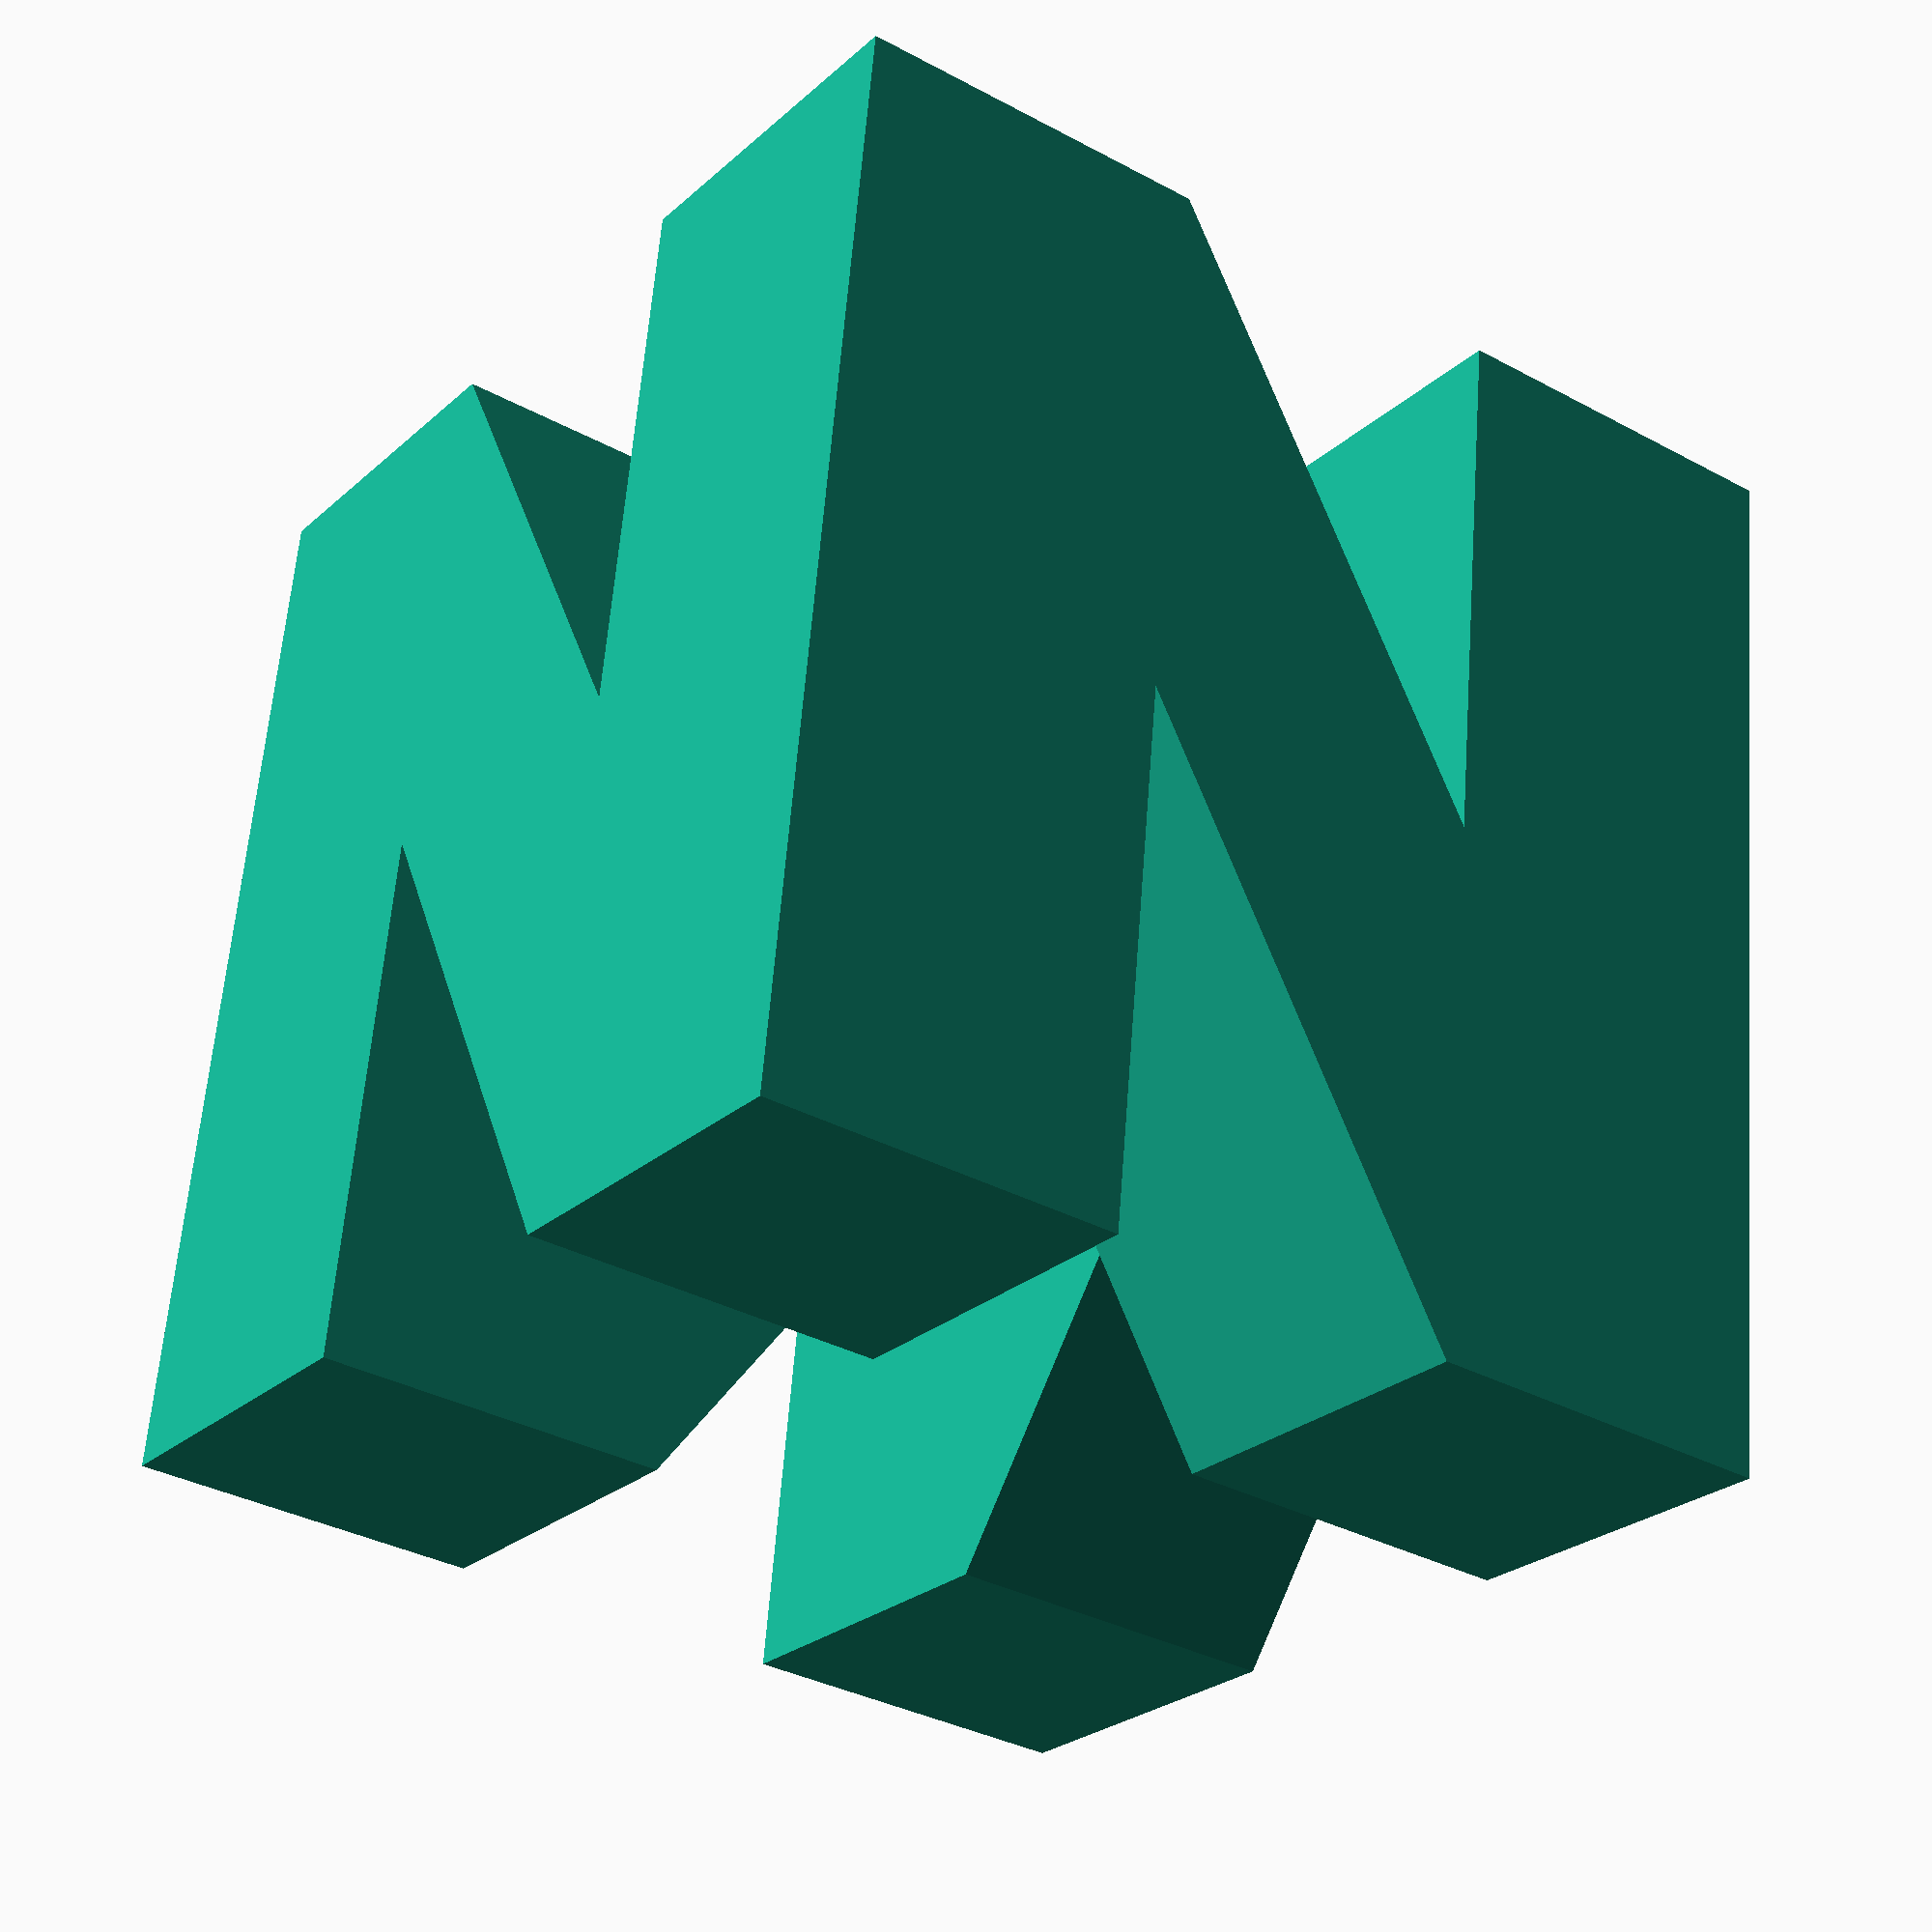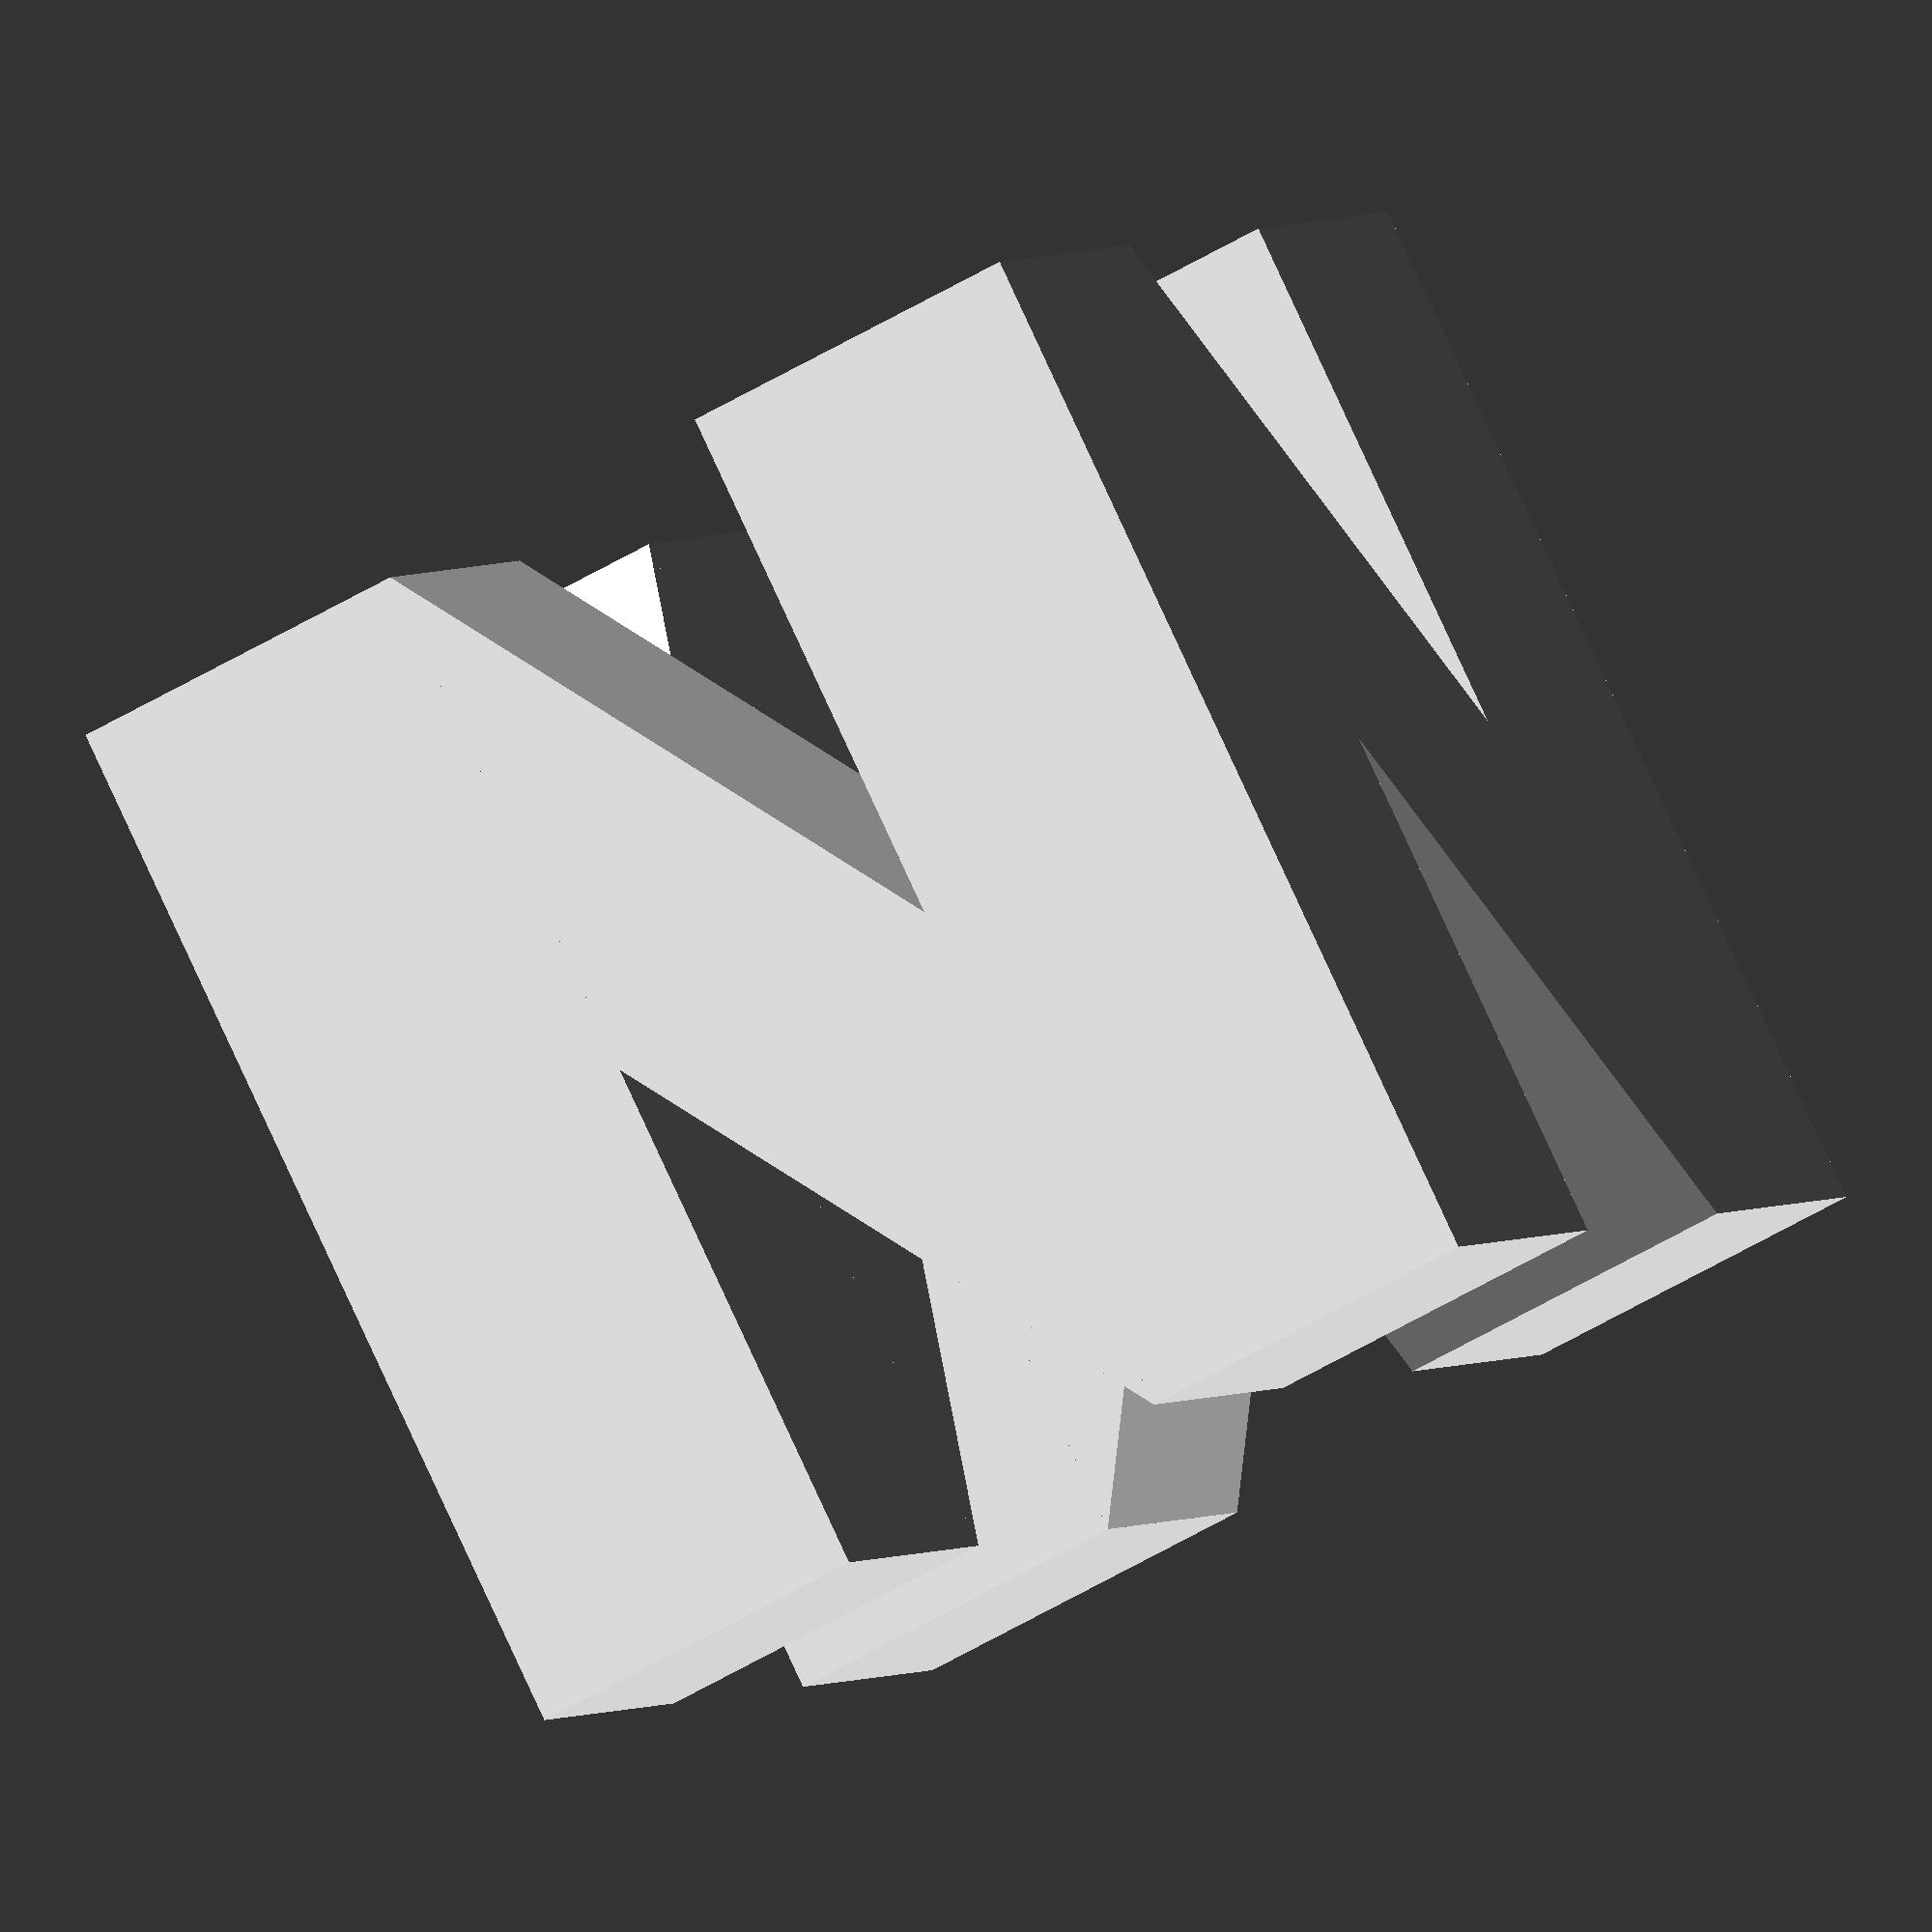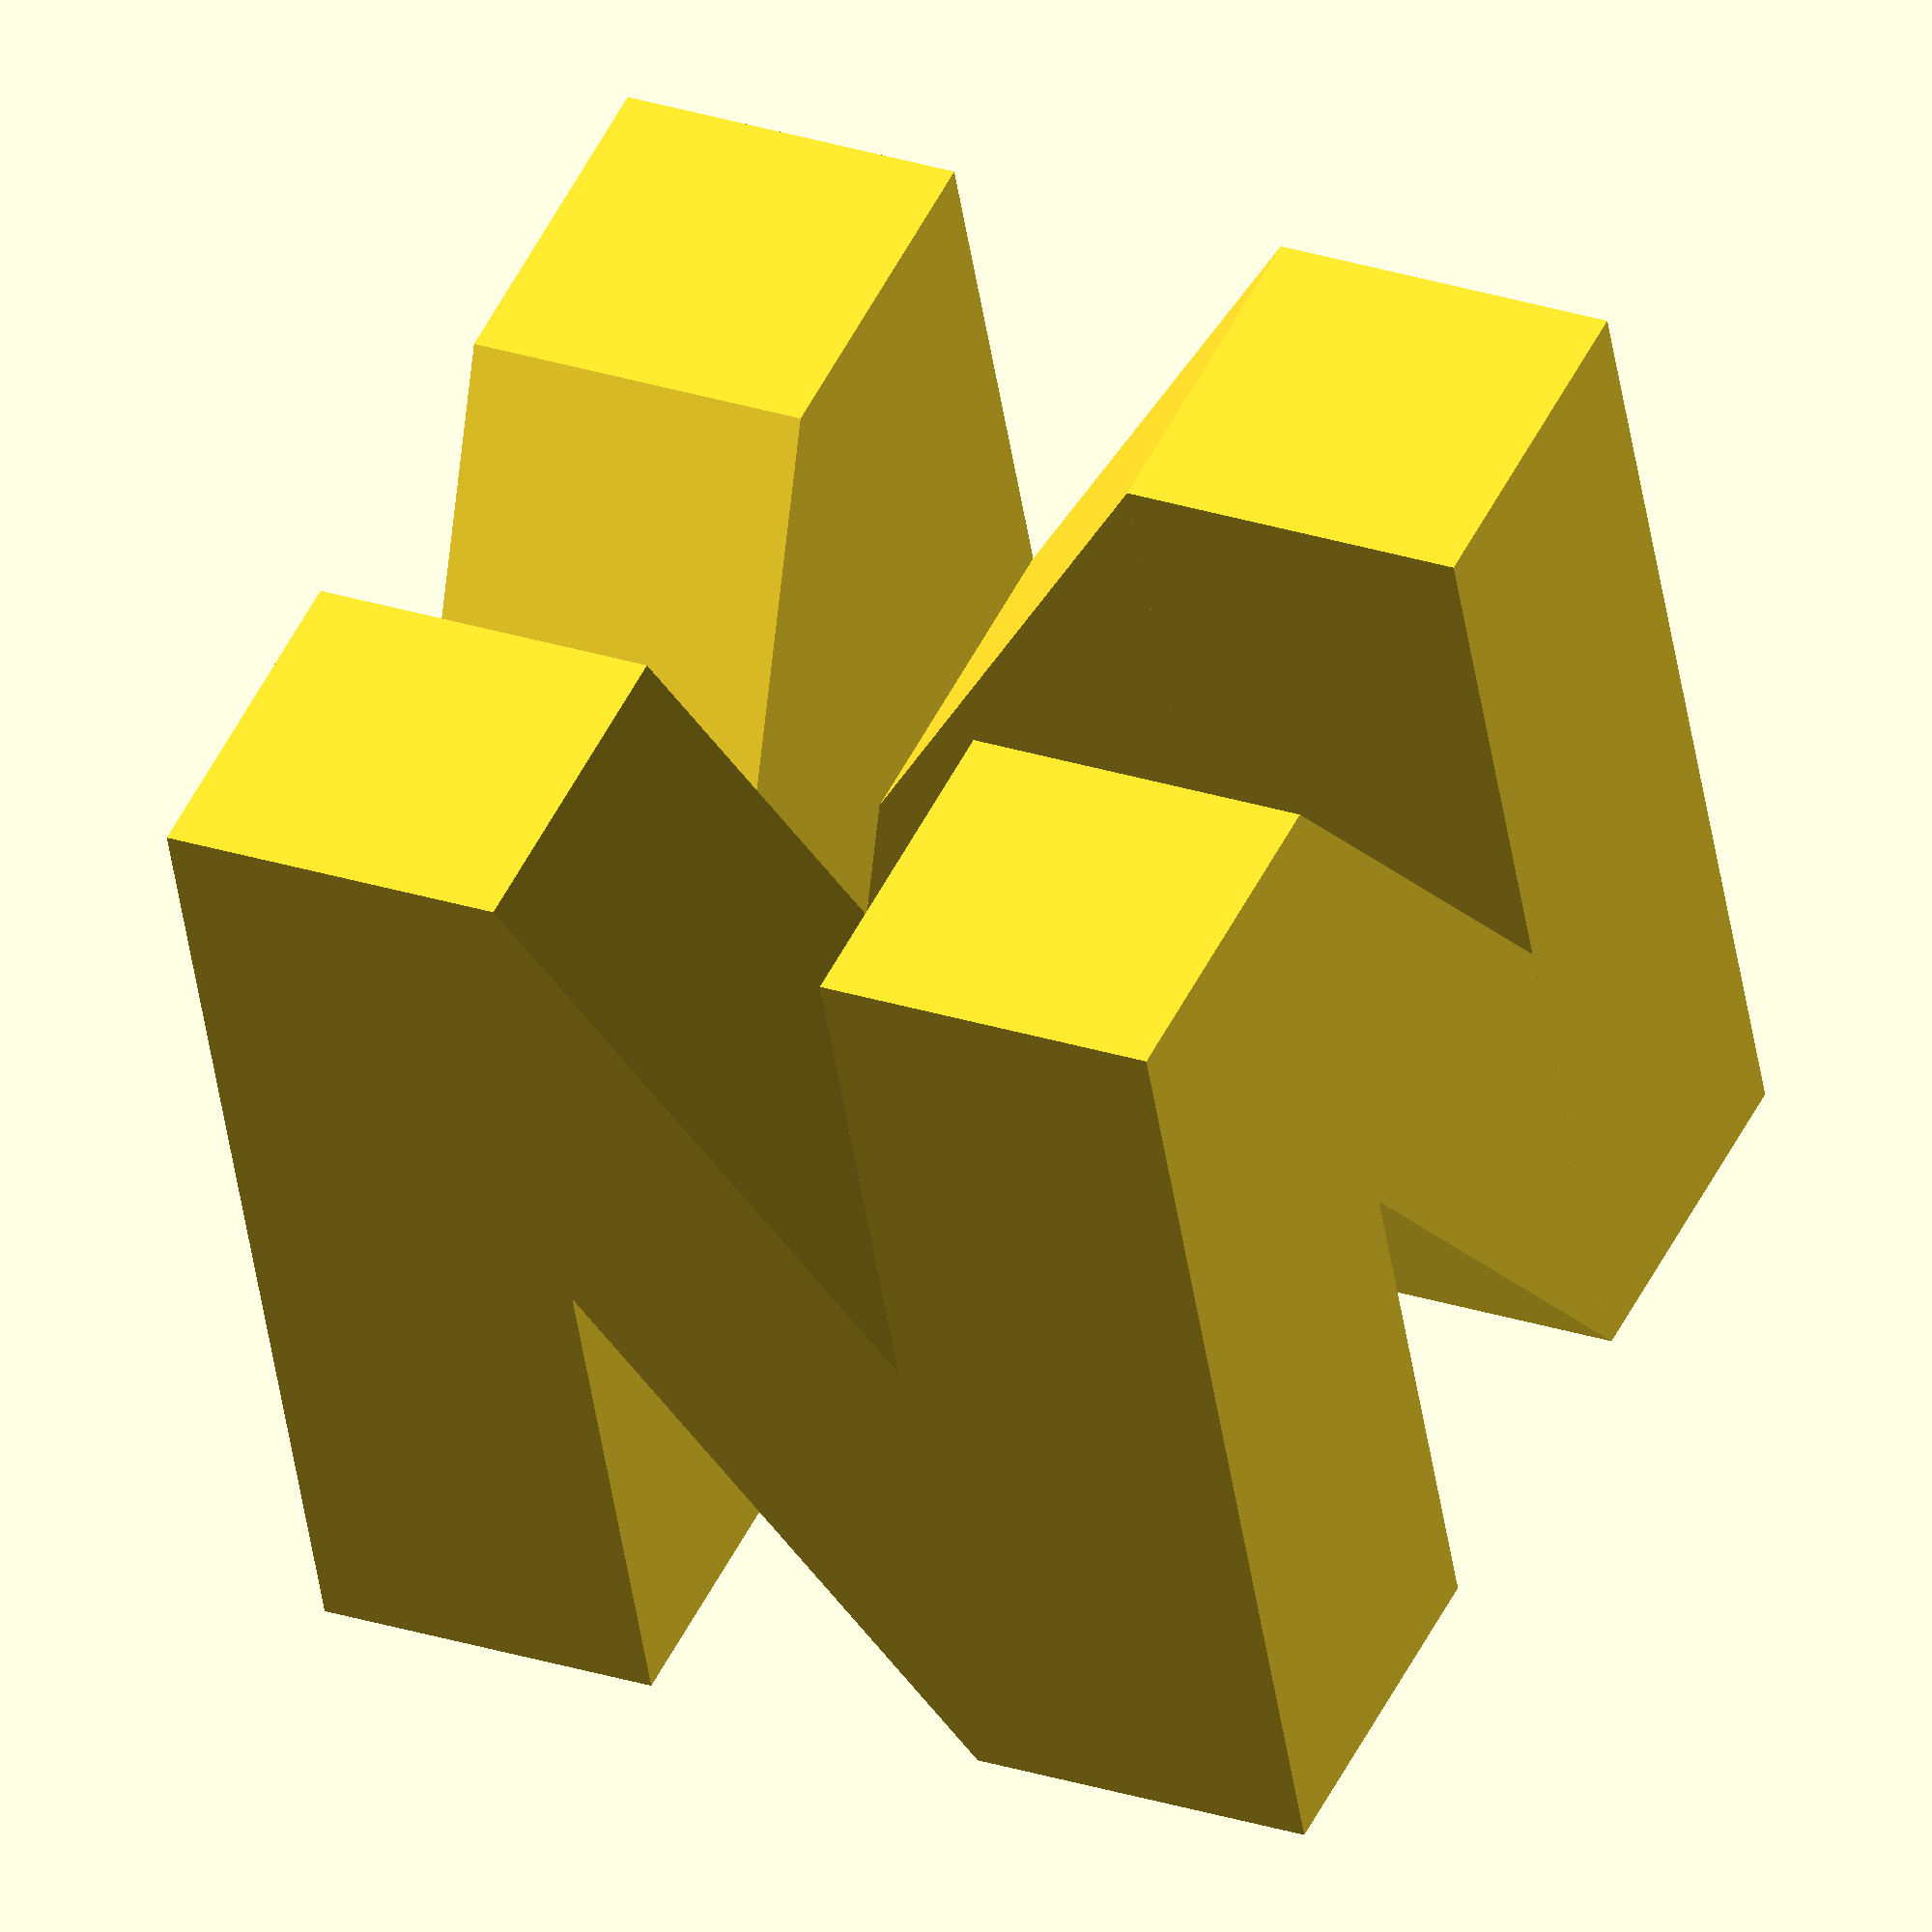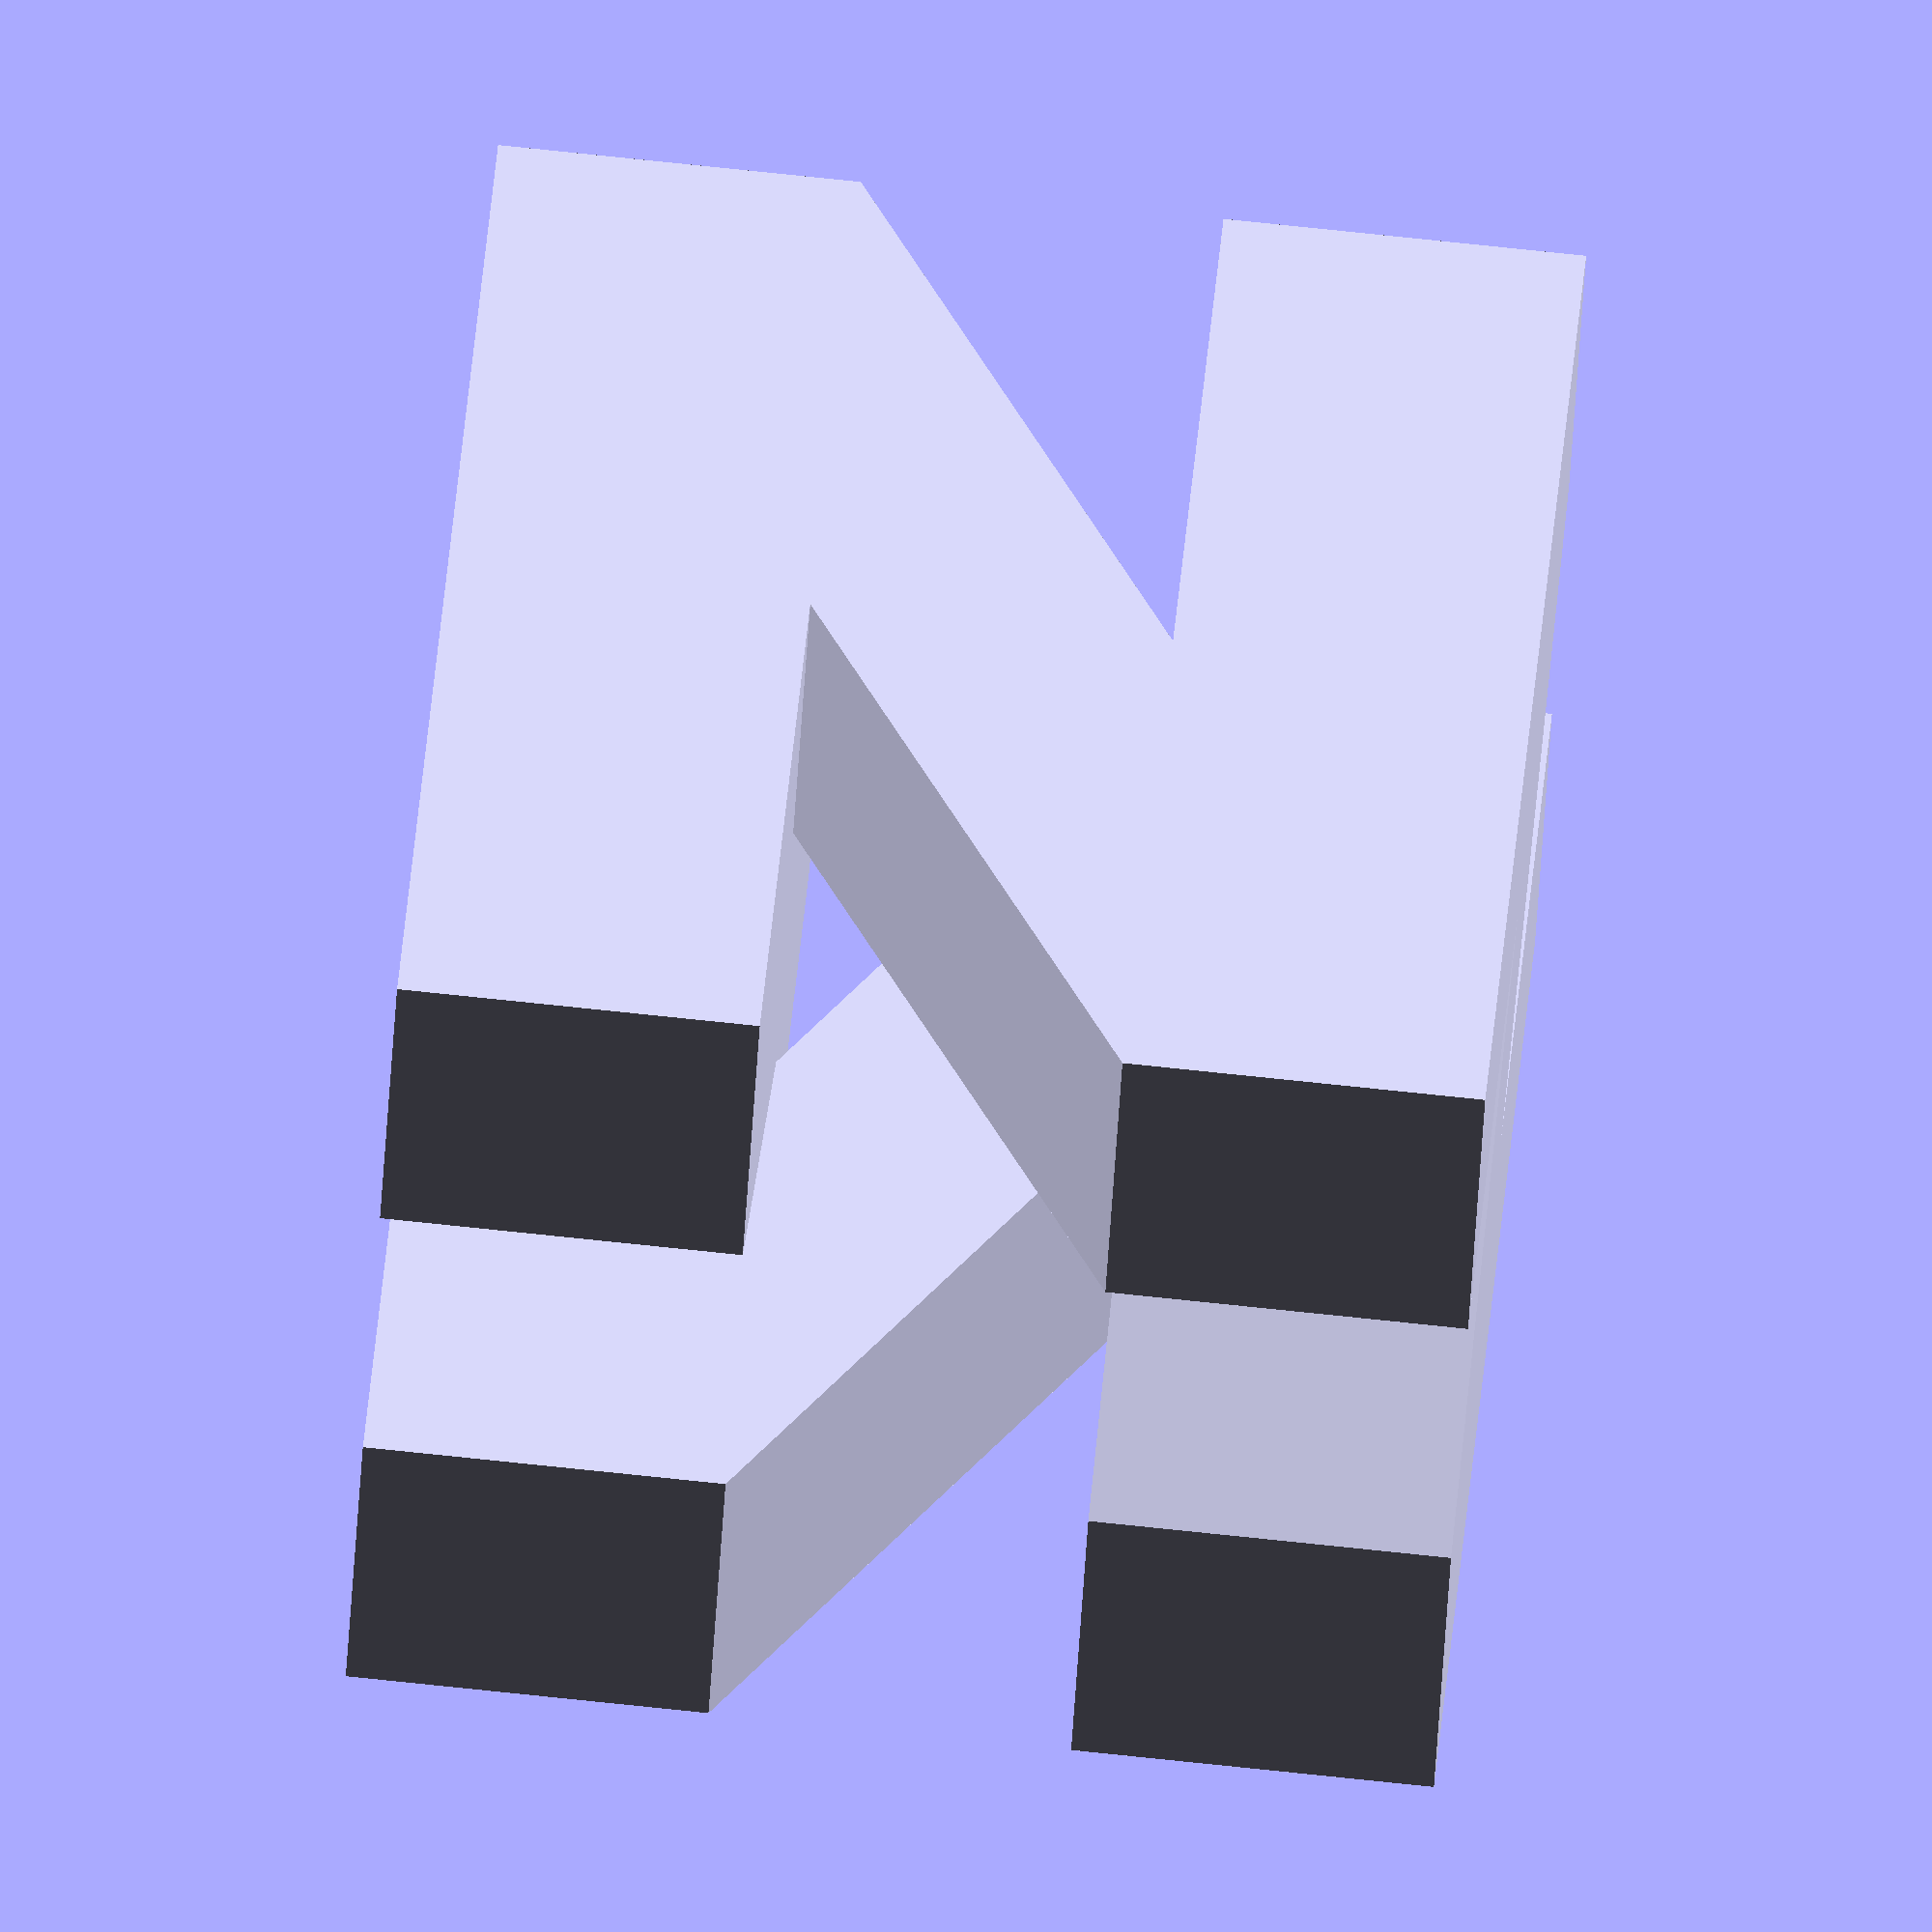
<openscad>

module Nintendo64(height=30, width=10, distance=10) {

    module center() {
        polygon(points = [
            [-distance / 2, height/2],
            [-distance / 2, 0],
            [distance / 2, -height/2],
            [distance / 2, 0],
        ]);
    }

    module N() {
        translate([0, -distance/2, height/2]) {
            rotate([90, 0, 0]) {
                linear_extrude(height = width) {
                    union() {
                        for (i = [-distance, distance]) {
                            translate([i, 0, 0]) {
                                square(size = [width, height], center=true);
                            }
                        }
                        center();
                    }
                }
            }
        }
    }

    module main() {
        for (i = [0:3]) {
            rotate(i * 90) N();
        }
    }

    main();
}

Nintendo64();

</openscad>
<views>
elev=118.6 azim=125.7 roll=175.6 proj=p view=solid
elev=277.3 azim=23.0 roll=155.2 proj=o view=wireframe
elev=45.6 azim=295.2 roll=8.3 proj=o view=wireframe
elev=309.2 azim=357.3 roll=185.3 proj=o view=solid
</views>
